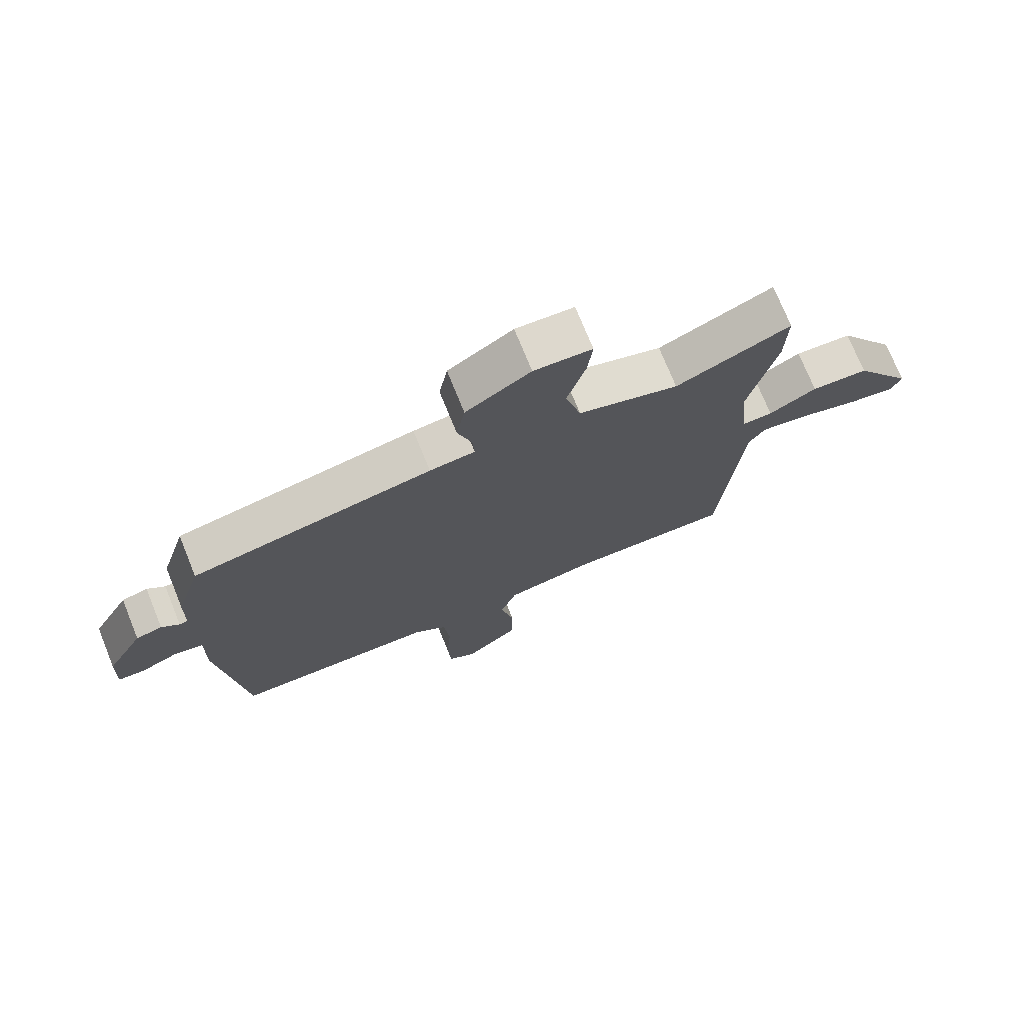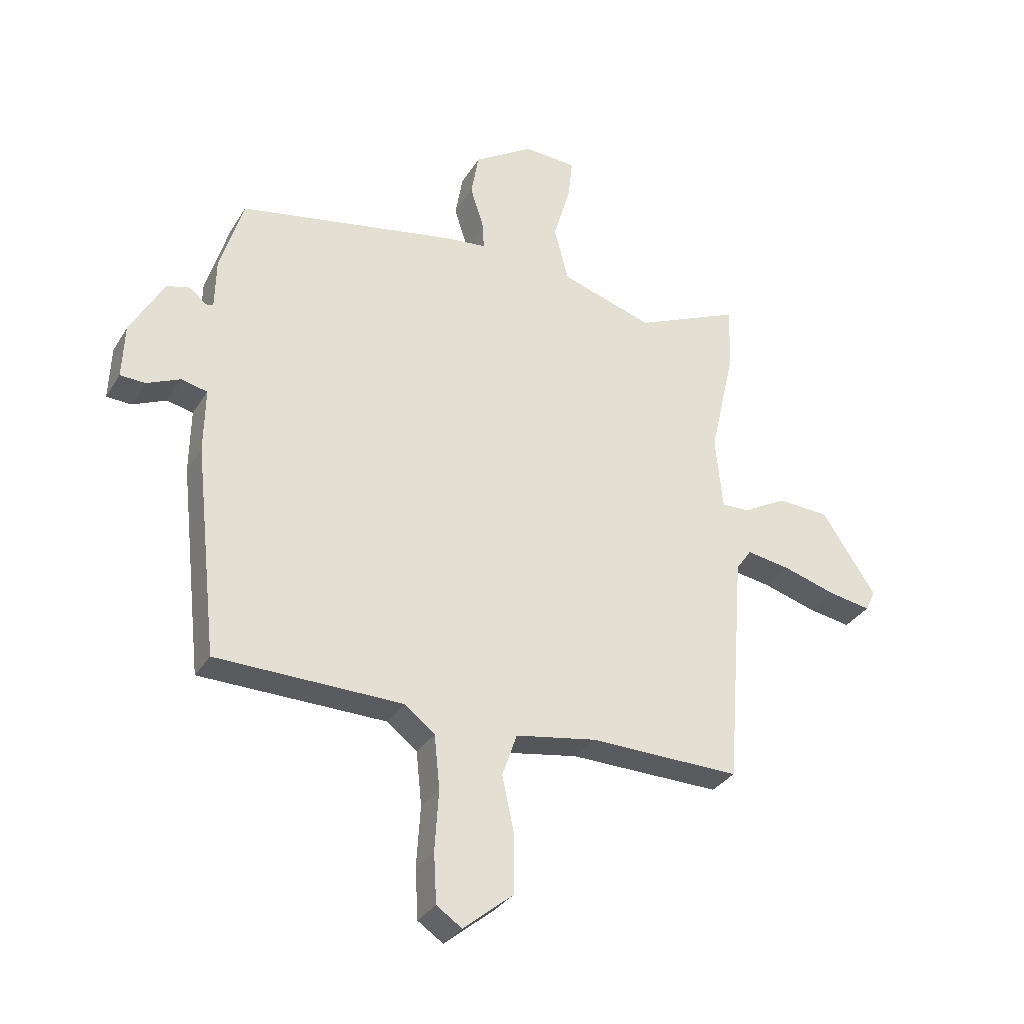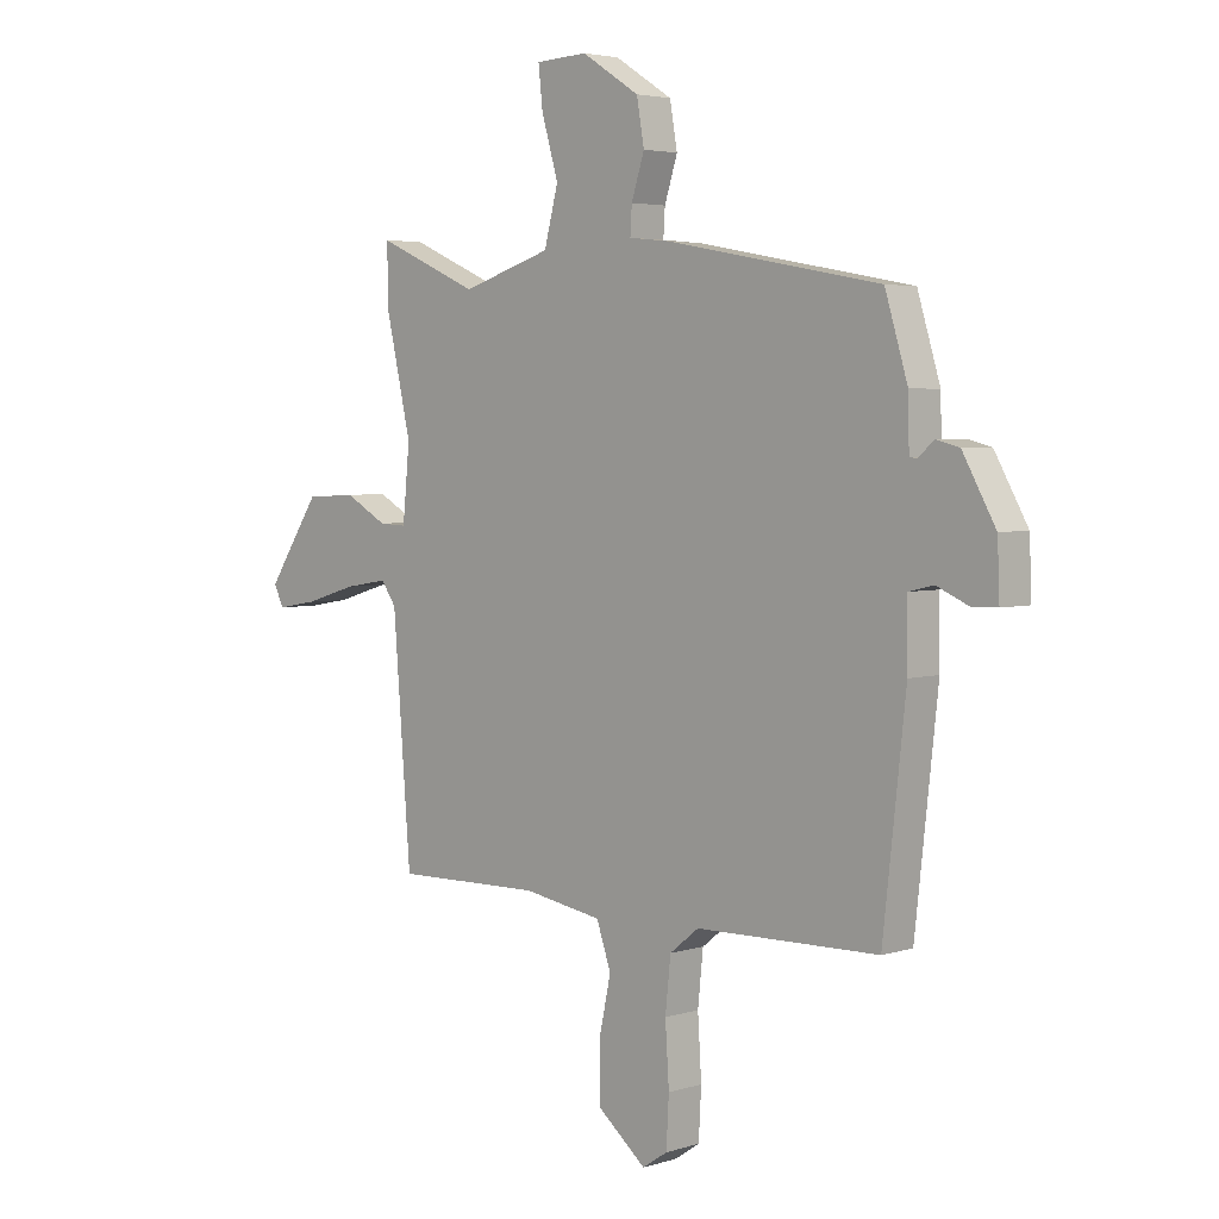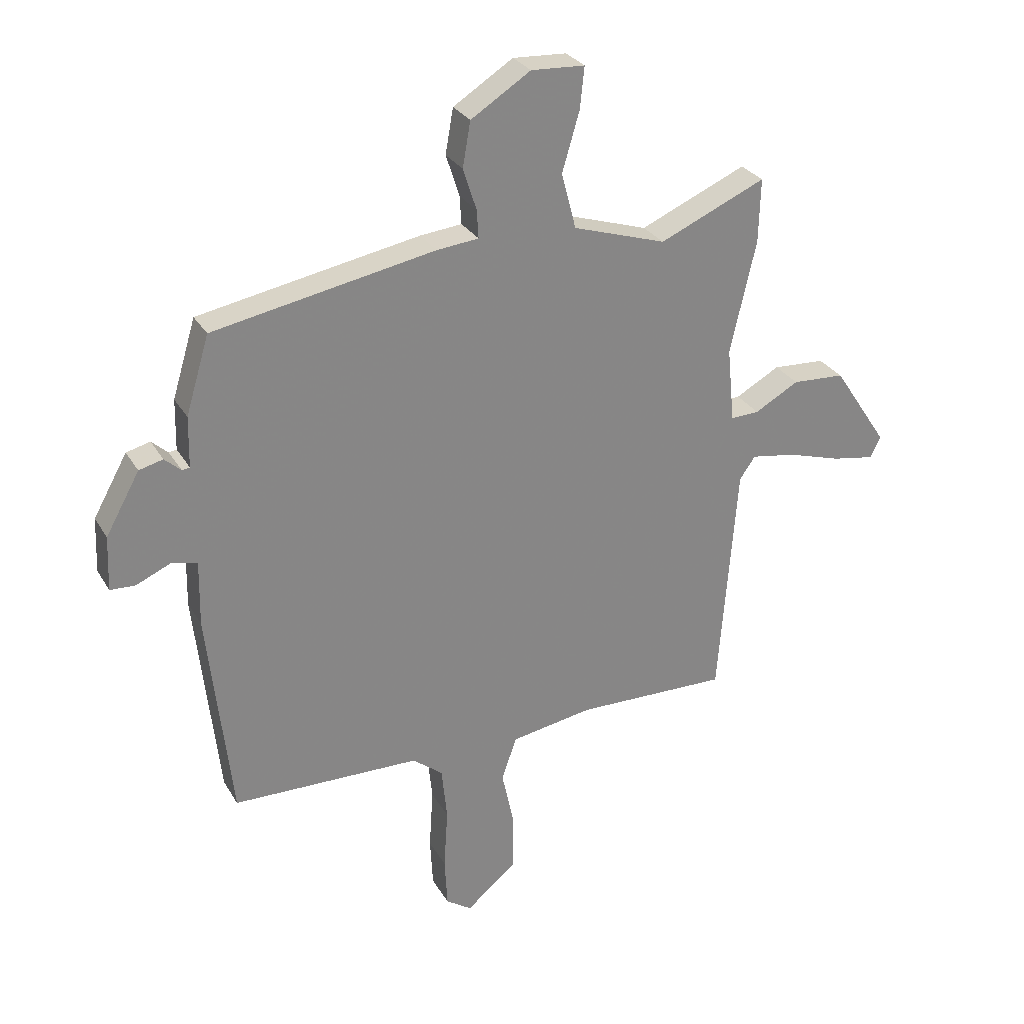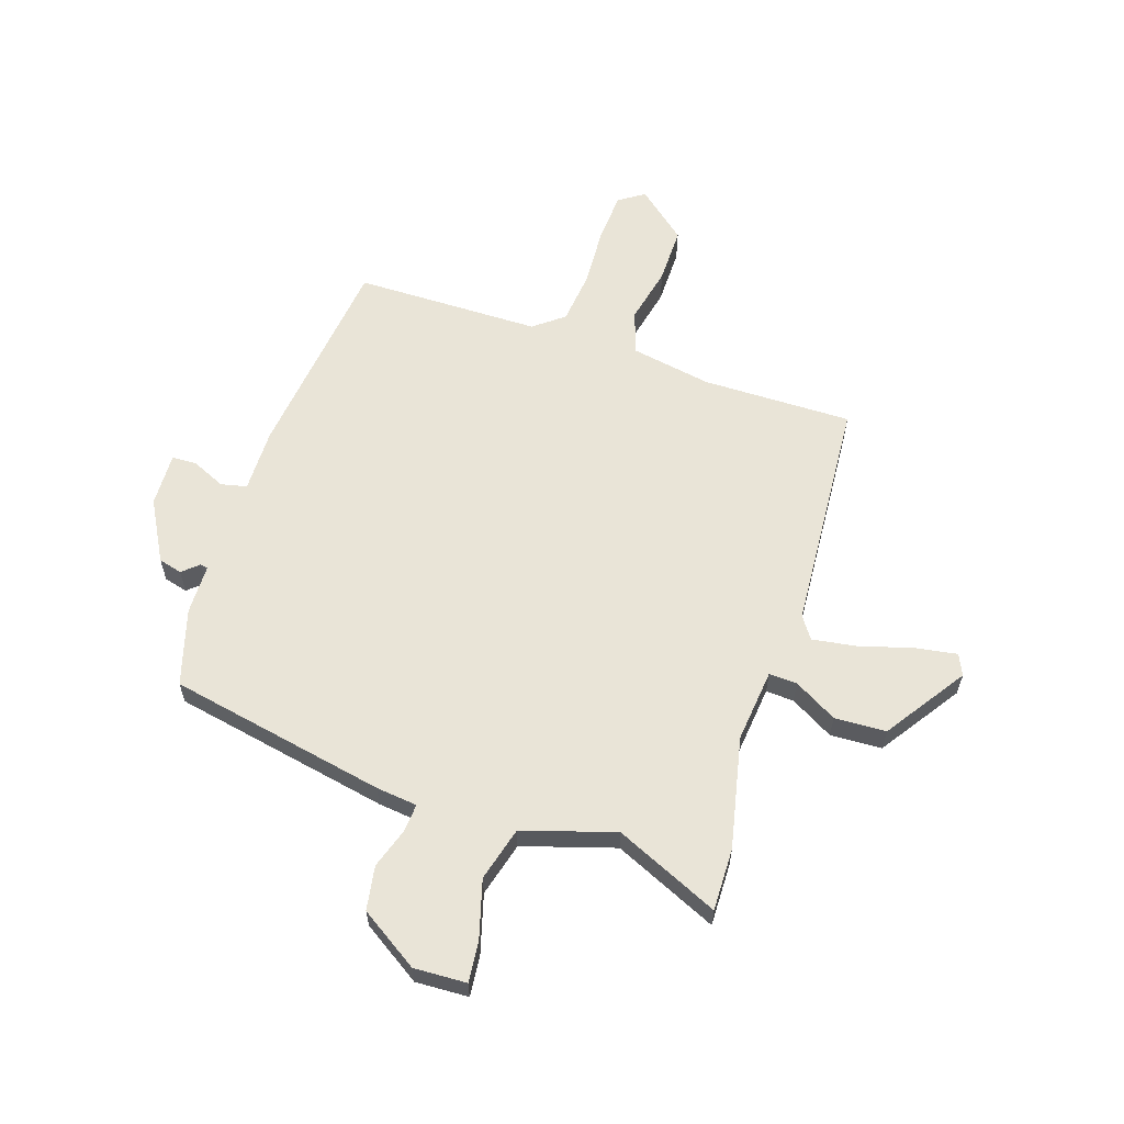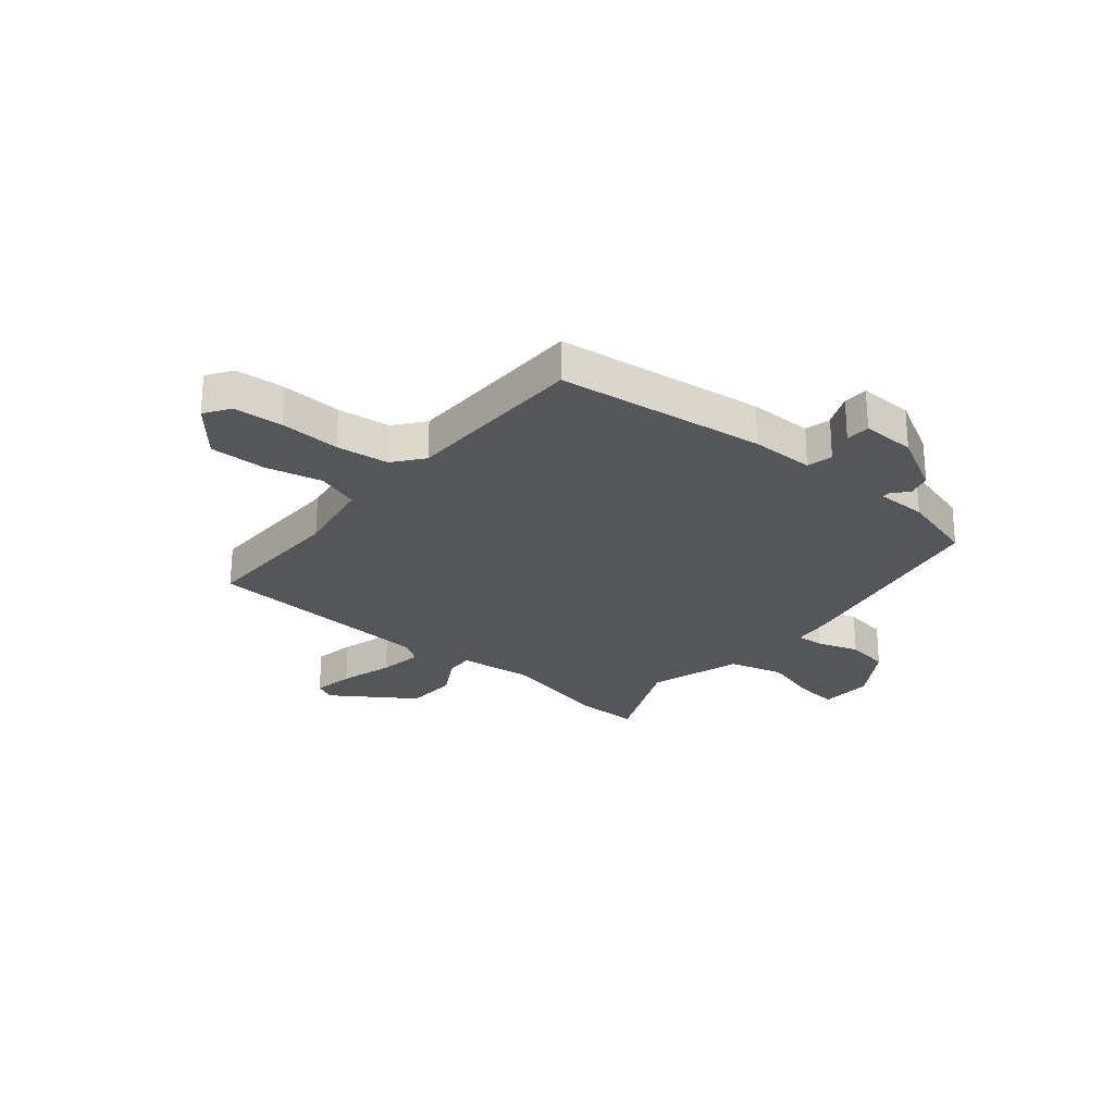
<metadata>
{"format":"obj","ext":"obj","renderer":"f3d","projection":"perspective","resolution":1024,"background":"white","views":[{"elev":73.8,"azim":-22.1,"up":"+Z"},{"elev":-32.0,"azim":-26.6,"up":"+Z"},{"elev":3.9,"azim":-135.6,"up":"+Z"},{"elev":28.4,"azim":-24.7,"up":"+Z"},{"elev":60.9,"azim":18.7,"up":"+Y"},{"elev":-25.7,"azim":-129.3,"up":"+Y"}]}
</metadata>
<code>
v -0.507 0.07 -0.472
v -0.549 0.07 -0.092
v -0.547 0.07 0.024
v -0.594 0.07 0.035
v -0.655 0.07 0.008
v -0.7 0.07 0.01
v -0.696 0.07 0.108
v -0.635 0.07 0.217
v -0.592 0.07 0.228
v -0.563 0.07 0.202
v -0.549 0.07 0.204
v -0.547 0.07 0.295
v -0.505 0.07 0.434
v -0.108 0.07 0.508
v -0.033 0.07 0.516
v -0.036 0.07 0.566
v -0.06 0.07 0.641
v -0.046 0.07 0.721
v 0.061 0.07 0.789
v 0.157 0.07 0.784
v 0.149 0.07 0.71
v 0.118 0.07 0.604
v 0.144 0.07 0.505
v 0.311 0.07 0.452
v 0.501 0.07 0.535
v 0.498 0.07 0.421
v 0.452 0.07 0.219
v 0.465 0.07 0.085
v 0.516 0.07 0.087
v 0.595 0.07 0.131
v 0.689 0.07 0.126
v 0.787 0.07 -0.021
v 0.769 0.07 -0.059
v 0.693 0.07 -0.046
v 0.596 0.07 -0.017
v 0.516 0.07 -0.004
v 0.488 0.07 -0.044
v 0.455 0.07 -0.469
v 0.182 0.07 -0.464
v 0.035 0.07 -0.489
v 0.008 0.07 -0.567
v 0.03 0.07 -0.67
v 0.03 0.07 -0.773
v -0.061 0.07 -0.848
v -0.107 0.07 -0.817
v -0.112 0.07 -0.727
v -0.105 0.07 -0.617
v -0.115 0.07 -0.521
v -0.169 0.07 -0.478
v -0.507 0 -0.472
v -0.549 0 -0.092
v -0.547 0 0.024
v -0.594 0 0.035
v -0.655 0 0.008
v -0.7 0 0.01
v -0.696 0 0.108
v -0.635 0 0.217
v -0.592 0 0.228
v -0.563 0 0.202
v -0.549 0 0.204
v -0.547 0 0.295
v -0.505 0 0.434
v -0.108 0 0.508
v -0.033 0 0.516
v -0.036 0 0.566
v -0.06 0 0.641
v -0.046 0 0.721
v 0.061 0 0.789
v 0.157 0 0.784
v 0.149 0 0.71
v 0.118 0 0.604
v 0.144 0 0.505
v 0.311 0 0.452
v 0.501 0 0.535
v 0.498 0 0.421
v 0.452 0 0.219
v 0.465 0 0.085
v 0.516 0 0.087
v 0.595 0 0.131
v 0.689 0 0.126
v 0.787 0 -0.021
v 0.769 0 -0.059
v 0.693 0 -0.046
v 0.596 0 -0.017
v 0.516 0 -0.004
v 0.488 0 -0.044
v 0.455 0 -0.469
v 0.182 0 -0.464
v 0.035 0 -0.489
v 0.008 0 -0.567
v 0.03 0 -0.67
v 0.03 0 -0.773
v -0.061 0 -0.848
v -0.107 0 -0.817
v -0.112 0 -0.727
v -0.105 0 -0.617
v -0.115 0 -0.521
v -0.169 0 -0.478
f 44 45 46 47
f 44 47 48
f 41 42 43 44
f 41 44 48
f 40 41 48 49
f 37 38 39
f 36 37 39 40
f 32 33 34 35
f 32 35 36
f 29 30 31 32
f 28 29 32 36
f 24 25 26 27
f 23 24 27 28
f 19 20 21 22
f 19 22 23
f 16 17 18 19
f 15 16 19 23
f 11 12 13 14
f 11 14 15 23
f 7 8 9 10
f 7 10 11
f 4 5 6 7
f 3 4 7 11
f 49 1 2 3
f 28 36 40 49
f 23 28 49
f 3 11 23 49
f 96 95 94 93
f 97 96 93
f 93 92 91 90
f 97 93 90
f 98 97 90 89
f 88 87 86
f 89 88 86 85
f 84 83 82 81
f 85 84 81
f 81 80 79 78
f 85 81 78 77
f 76 75 74 73
f 77 76 73 72
f 71 70 69 68
f 72 71 68
f 68 67 66 65
f 72 68 65 64
f 63 62 61 60
f 72 64 63 60
f 59 58 57 56
f 60 59 56
f 56 55 54 53
f 60 56 53 52
f 52 51 50 98
f 98 89 85 77
f 98 77 72
f 98 72 60 52
f 1 50 51 2
f 2 51 52 3
f 3 52 53 4
f 4 53 54 5
f 5 54 55 6
f 6 55 56 7
f 7 56 57 8
f 8 57 58 9
f 9 58 59 10
f 10 59 60 11
f 11 60 61 12
f 12 61 62 13
f 13 62 63 14
f 14 63 64 15
f 15 64 65 16
f 16 65 66 17
f 17 66 67 18
f 18 67 68 19
f 19 68 69 20
f 20 69 70 21
f 21 70 71 22
f 22 71 72 23
f 23 72 73 24
f 24 73 74 25
f 25 74 75 26
f 26 75 76 27
f 27 76 77 28
f 28 77 78 29
f 29 78 79 30
f 30 79 80 31
f 31 80 81 32
f 32 81 82 33
f 33 82 83 34
f 34 83 84 35
f 35 84 85 36
f 36 85 86 37
f 37 86 87 38
f 38 87 88 39
f 39 88 89 40
f 40 89 90 41
f 41 90 91 42
f 42 91 92 43
f 43 92 93 44
f 44 93 94 45
f 45 94 95 46
f 46 95 96 47
f 47 96 97 48
f 48 97 98 49
f 49 98 50 1

</code>
